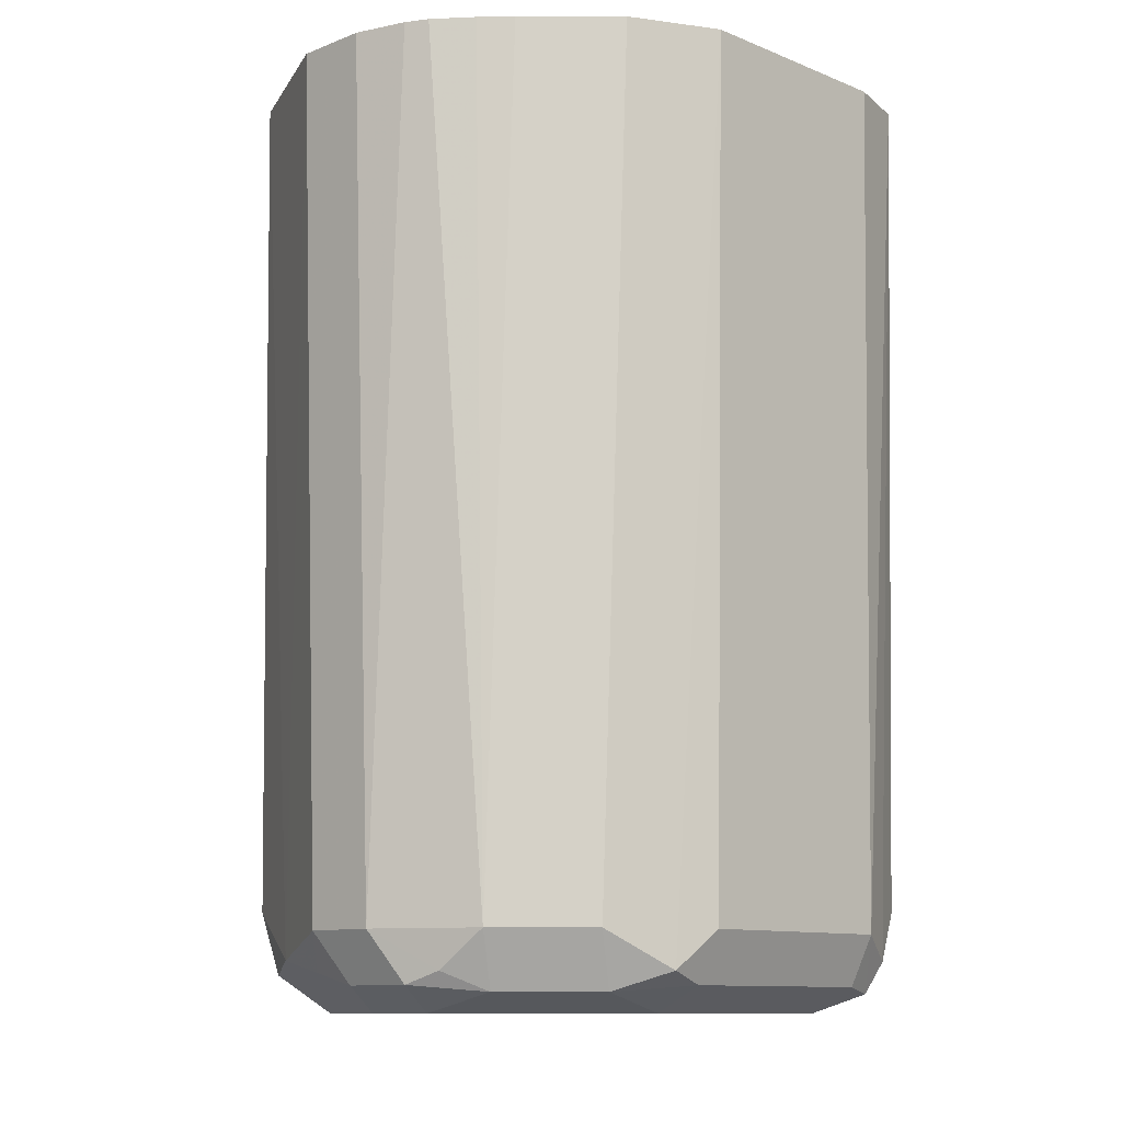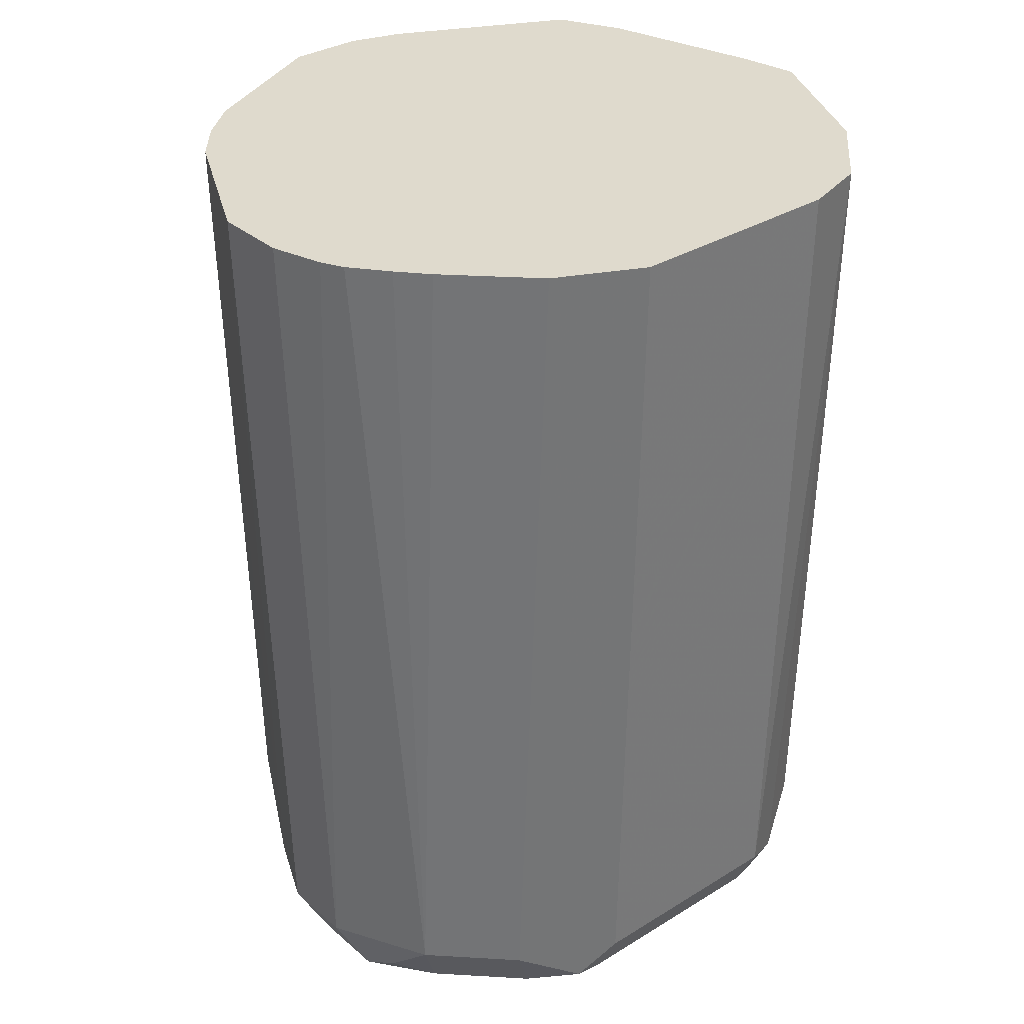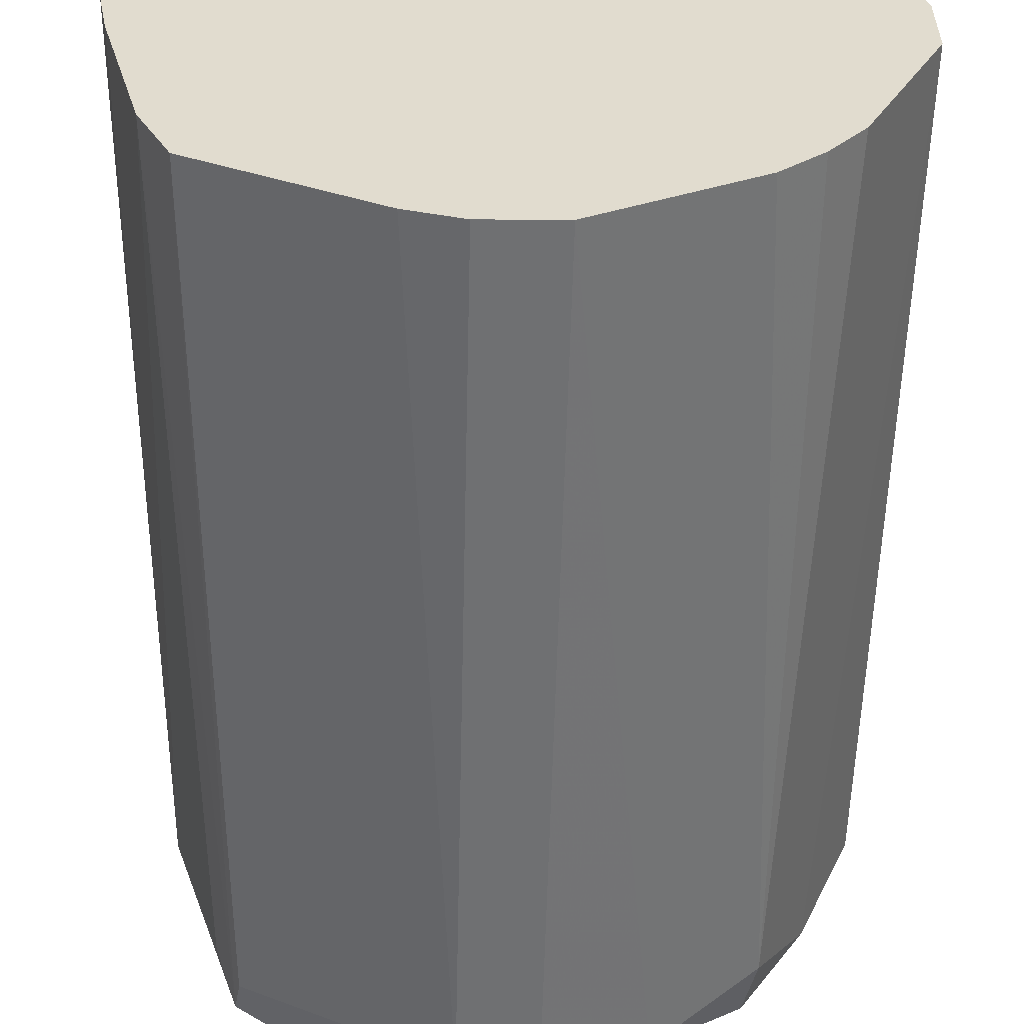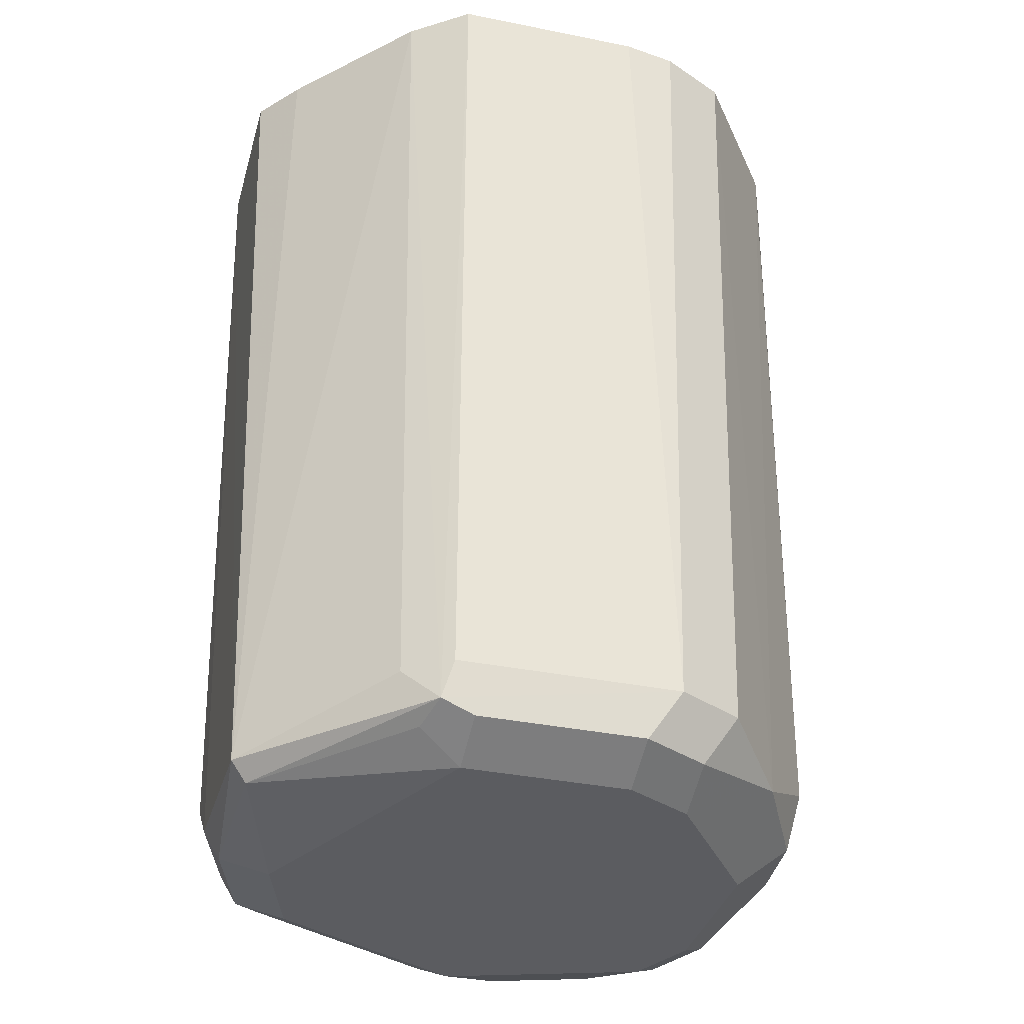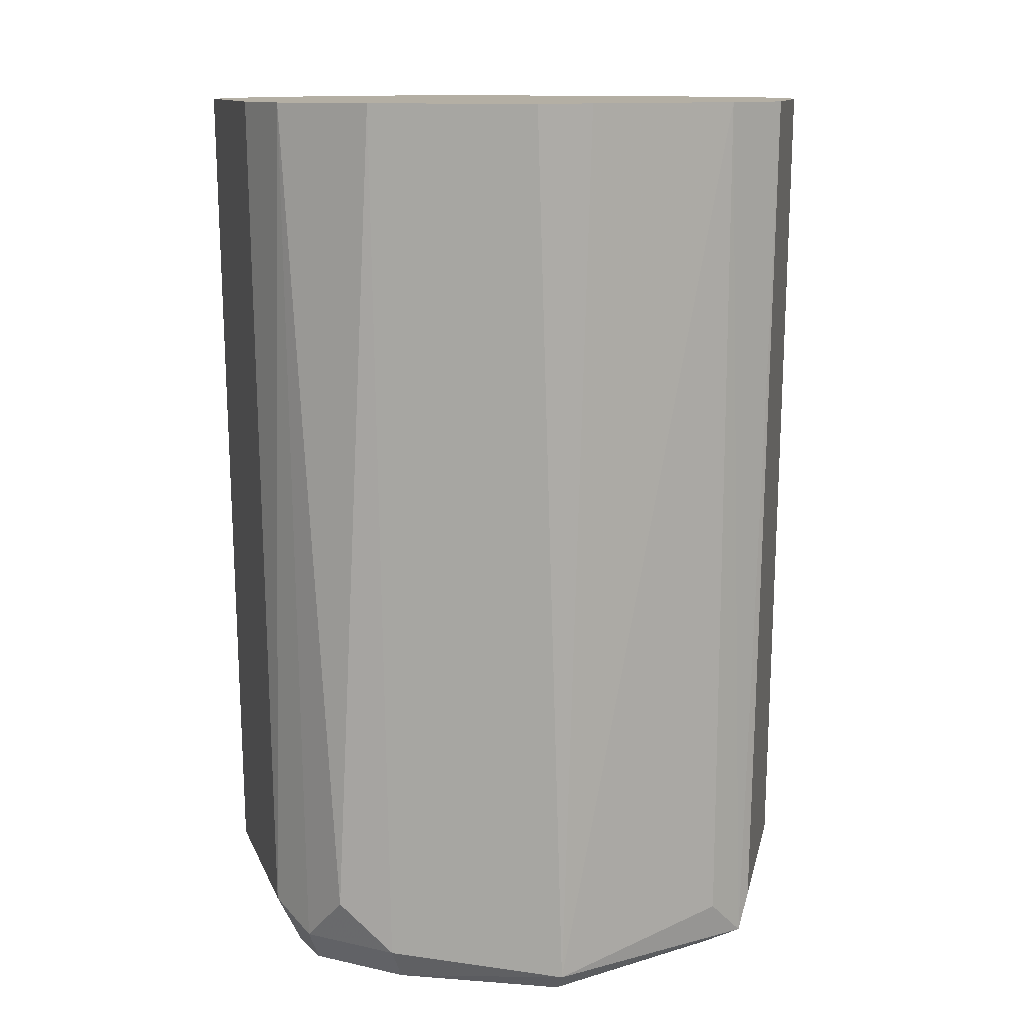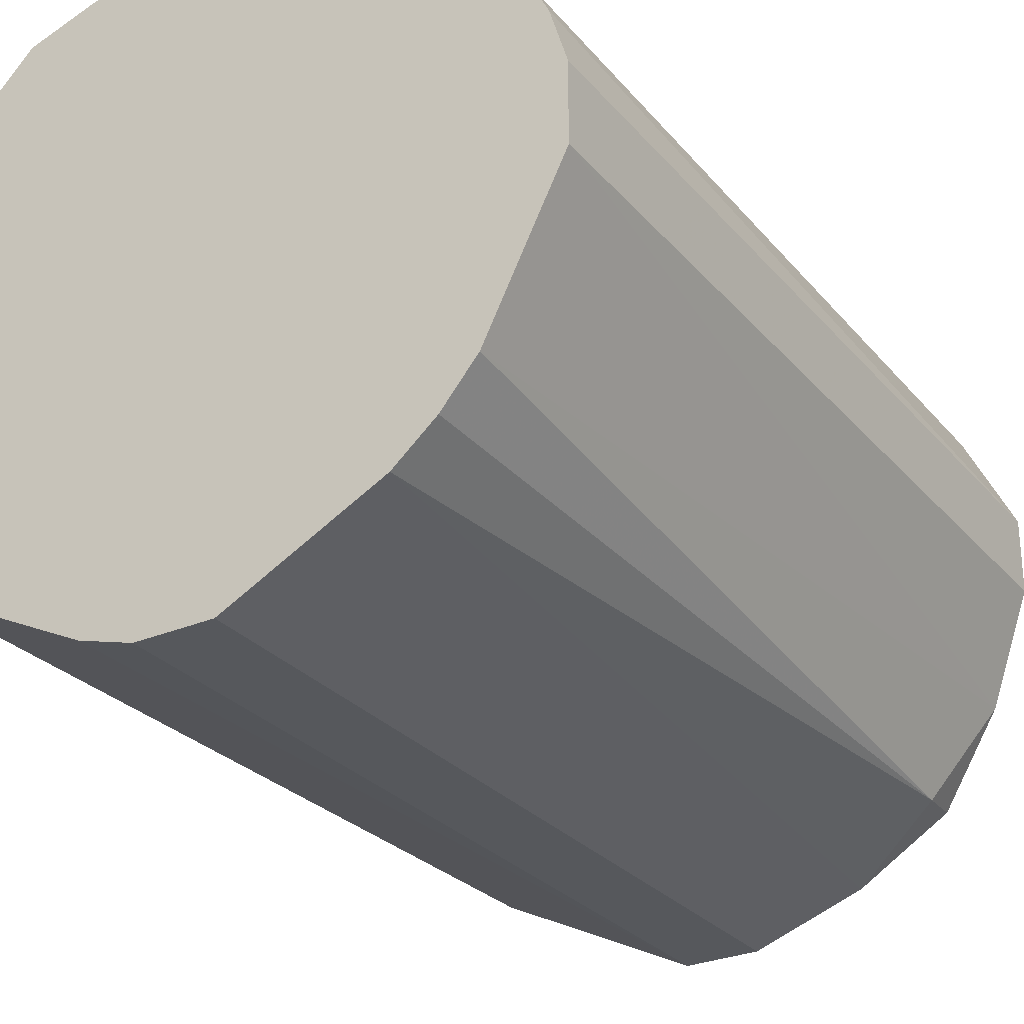
<metadata>
{"format":"obj","ext":"obj","renderer":"f3d","projection":"perspective","resolution":1024,"background":"white","views":[{"elev":-10.6,"azim":-45.5,"up":"+Y"},{"elev":32.9,"azim":-40.4,"up":"+Y"},{"elev":-55.9,"azim":179.7,"up":"+Z"},{"elev":-35.3,"azim":138.4,"up":"+Y"},{"elev":11.3,"azim":74.5,"up":"+Y"},{"elev":-28.8,"azim":-147.7,"up":"+Z"}]}
</metadata>
<code>
v 0.3658 -0.5908 0.1195
v 0.3658 -0.5908 0.137
v 0.3834 -0.5908 0.08428
v 0.3812 -0.7975 0.0997
v 0.3695 -0.7917 0.1232
v 0.3695 -0.5908 0.1494
v 0.3695 -0.7917 0.1407
v 0.3914 -0.5908 0.07472
v 0.3929 -0.7858 0.07624
v 0.3871 -0.7917 0.08797
v 0.3959 -0.8005 0.07917
v 0.3871 -0.8093 0.1232
v 0.3783 -0.8005 0.1144
v 0.3753 -0.8034 0.129
v 0.372 -0.5908 0.1545
v 0.3753 -0.7917 0.1525
v 0.3812 -0.7917 0.1642
v 0.3753 -0.8034 0.1466
v 0.3783 -0.8005 0.1539
v 0.4009 -0.5908 0.06669
v 0.4164 -0.7975 0.06451
v 0.4046 -0.8093 0.08797
v 0.3871 -0.8093 0.1407
v 0.3787 -0.5908 0.163
v 0.3871 -0.8049 0.1605
v 0.3988 -0.7917 0.1818
v 0.3845 -0.5908 0.1695
v 0.4361 -0.5908 0.0491
v 0.4398 -0.7917 0.05278
v 0.4457 -0.8034 0.05865
v 0.4398 -0.8093 0.07038
v 0.4222 -0.8093 0.1759
v 0.4046 -0.8049 0.1781
v 0.4134 -0.8005 0.1891
v 0.4021 -0.5908 0.1871
v 0.4537 -0.5908 0.0491
v 0.4574 -0.7917 0.05278
v 0.4633 -0.8034 0.05865
v 0.4574 -0.8093 0.07038
v 0.475 -0.8093 0.1759
v 0.4838 -0.8049 0.1847
v 0.4222 -0.8034 0.1877
v 0.4222 -0.7917 0.1935
v 0.4222 -0.5908 0.1972
v 0.466 -0.5908 0.05278
v 0.5043 -0.7917 0.07624
v 0.5058 -0.8005 0.07917
v 0.4985 -0.8034 0.07624
v 0.4926 -0.8093 0.08797
v 0.4926 -0.8093 0.1583
v 0.5014 -0.8049 0.1671
v 0.475 -0.8034 0.1877
v 0.4867 -0.7975 0.1877
v 0.475 -0.7917 0.1935
v 0.475 -0.5908 0.1972
v 0.5012 -0.5908 0.07038
v 0.5064 -0.5908 0.07296
v 0.5102 -0.7917 0.08797
v 0.5234 -0.8005 0.1319
v 0.519 -0.8049 0.1319
v 0.5043 -0.8034 0.08797
v 0.5139 -0.5908 0.08797
v 0.5043 -0.7975 0.1701
v 0.4985 -0.7858 0.1818
v 0.4914 -0.5908 0.1923
v 0.524 -0.5908 0.1257
v 0.5265 -0.5908 0.1395
v 0.5089 -0.5908 0.1747
f 32 42 33
f 33 42 34
f 34 42 43
f 34 43 44
f 34 44 35
f 37 48 38
f 37 46 47
f 37 47 48
f 37 45 46
f 38 48 39
f 39 48 49
f 40 50 51
f 36 45 37
f 32 41 42
f 26 35 27
f 30 39 31
f 30 38 39
f 29 38 30
f 29 37 38
f 28 37 29
f 28 36 37
f 26 34 35
f 26 33 34
f 25 33 26
f 23 33 25
f 23 32 33
f 21 28 29
f 21 31 22
f 40 51 41
f 32 40 41
f 41 52 42
f 47 62 58
f 41 63 53
f 59 68 63
f 59 67 68
f 59 66 67
f 59 62 66
f 58 62 59
f 54 65 55
f 53 65 54
f 53 64 65
f 53 63 64
f 51 59 63
f 51 60 59
f 50 60 51
f 49 60 50
f 49 61 60
f 41 51 63
f 21 30 31
f 47 49 48
f 47 61 49
f 47 60 61
f 47 59 60
f 47 58 59
f 46 57 47
f 46 56 57
f 45 56 46
f 43 55 44
f 43 54 55
f 42 54 43
f 42 52 54
f 41 54 52
f 41 53 54
f 47 57 62
f 21 29 30
f 12 23 18
f 18 23 25
f 3 10 4
f 3 9 10
f 3 8 9
f 2 7 6
f 1 7 2
f 1 5 7
f 1 4 5
f 1 3 4
f 1 8 3
f 1 20 8
f 1 28 20
f 1 36 28
f 1 45 36
f 1 56 45
f 1 57 56
f 1 62 57
f 1 66 62
f 1 67 66
f 1 68 67
f 1 65 68
f 1 55 65
f 1 44 55
f 1 35 44
f 1 27 35
f 1 24 27
f 1 15 24
f 1 6 15
f 1 2 6
f 63 68 64
f 4 10 11
f 4 11 12
f 4 12 13
f 4 13 5
f 18 25 19
f 17 27 24
f 17 26 27
f 17 25 26
f 17 19 25
f 16 19 17
f 15 17 24
f 12 32 23
f 12 40 32
f 12 50 40
f 12 49 50
f 12 39 49
f 12 31 39
f 12 22 31
f 20 28 21
f 12 14 13
f 11 21 22
f 11 22 12
f 9 20 21
f 9 11 10
f 9 21 11
f 8 20 9
f 7 19 16
f 7 18 19
f 6 17 15
f 6 16 17
f 6 7 16
f 5 18 7
f 5 14 18
f 5 13 14
f 12 18 14
f 64 68 65

</code>
